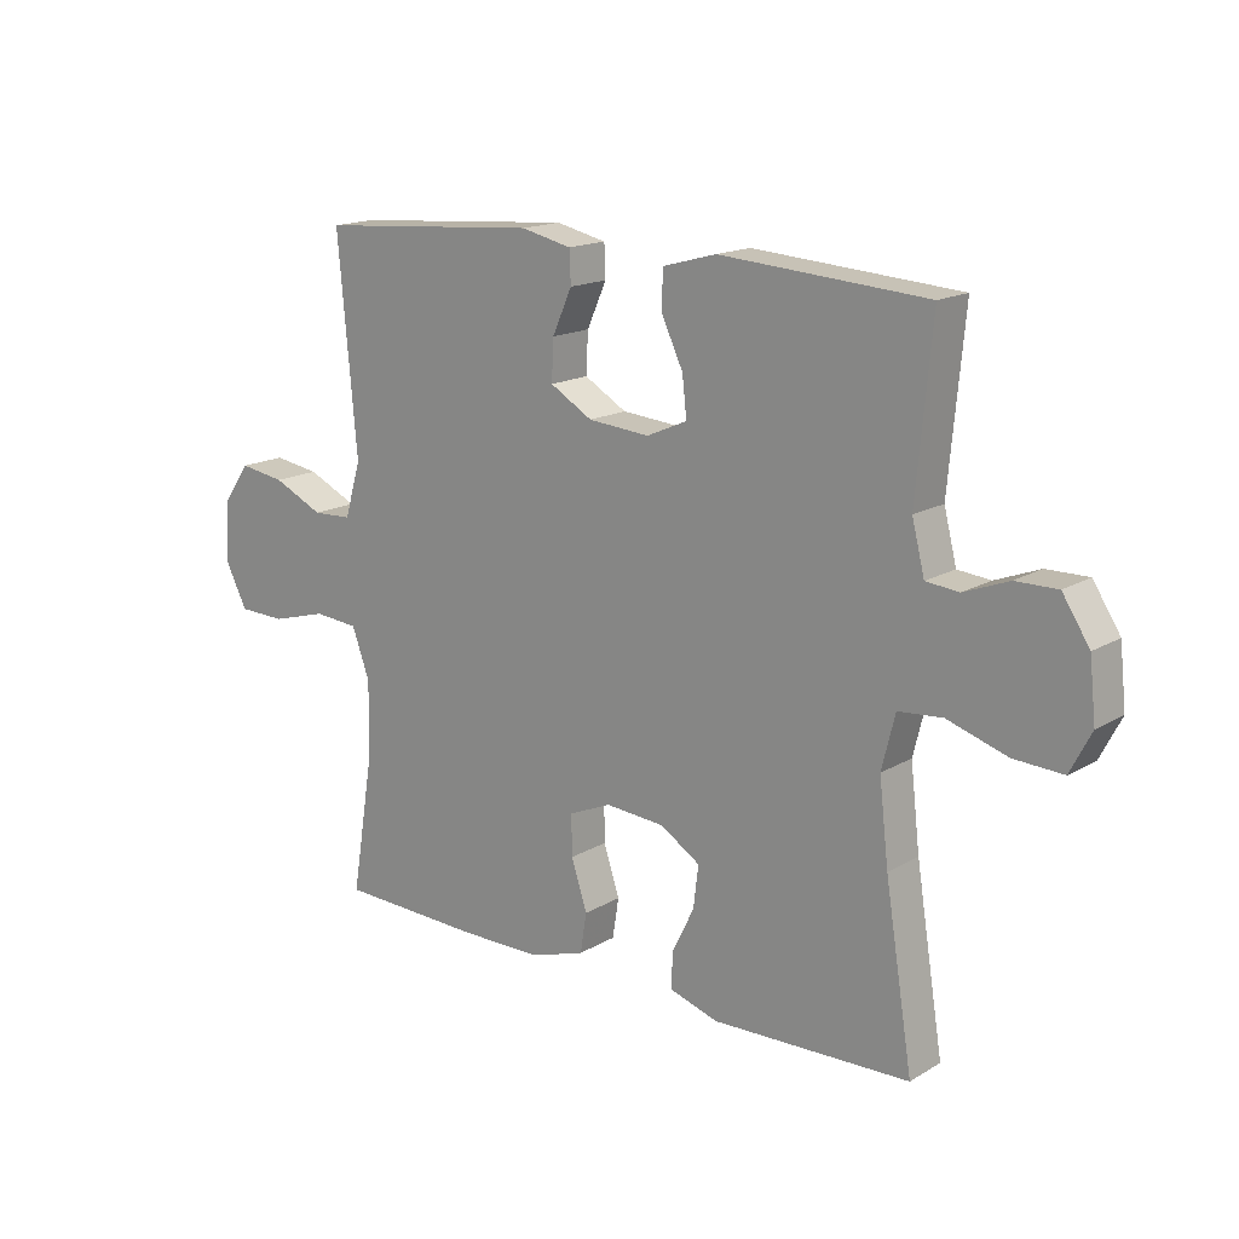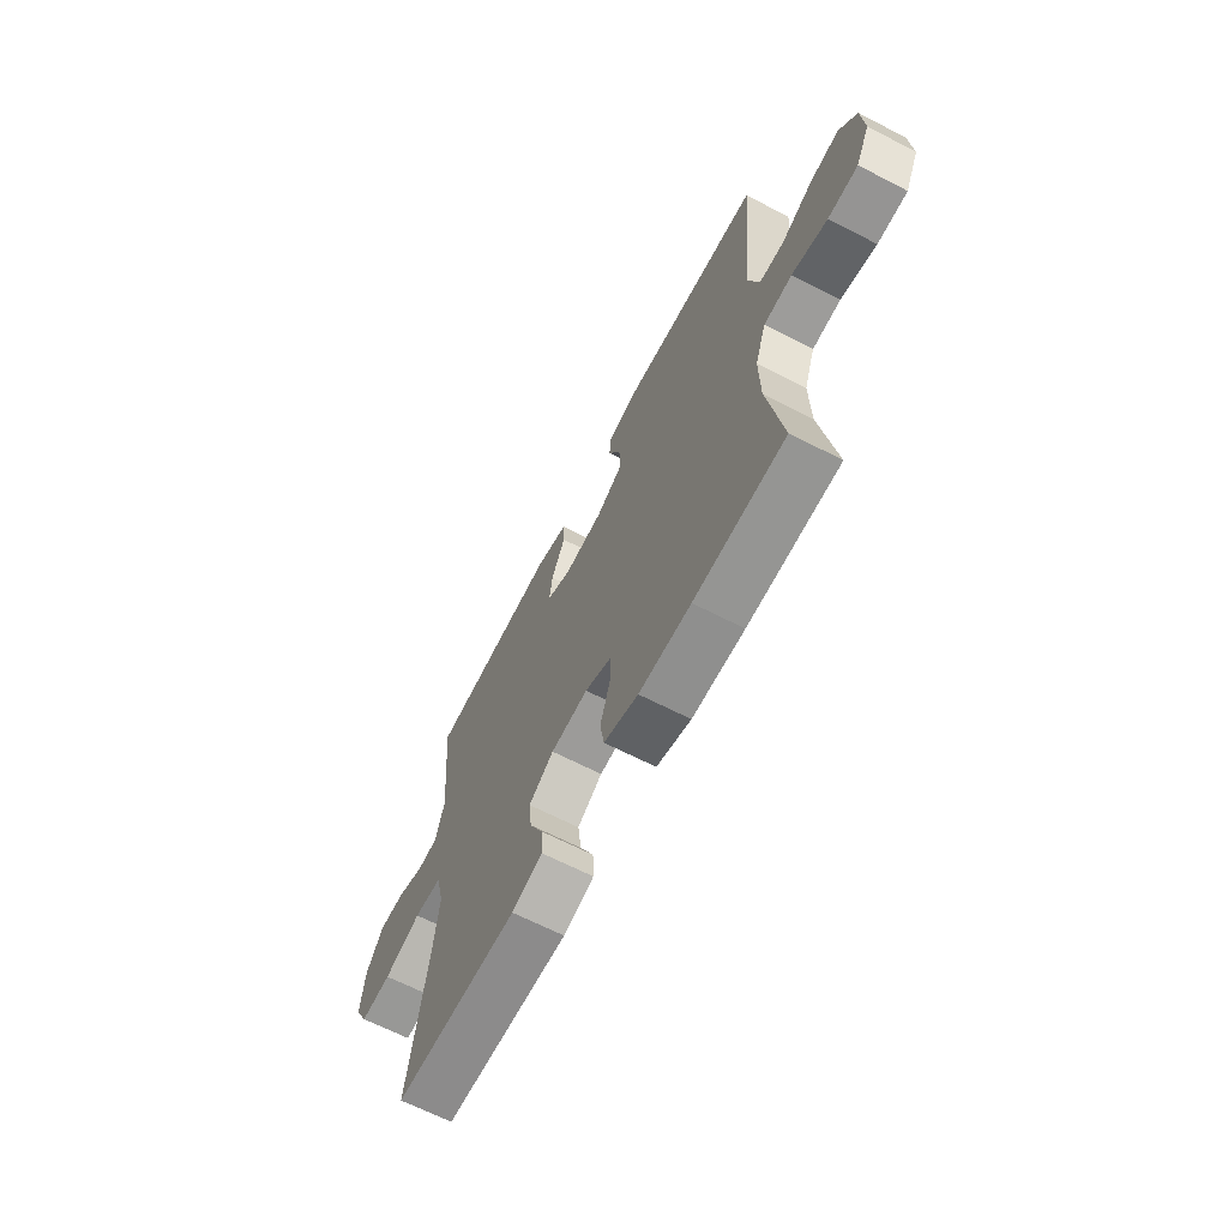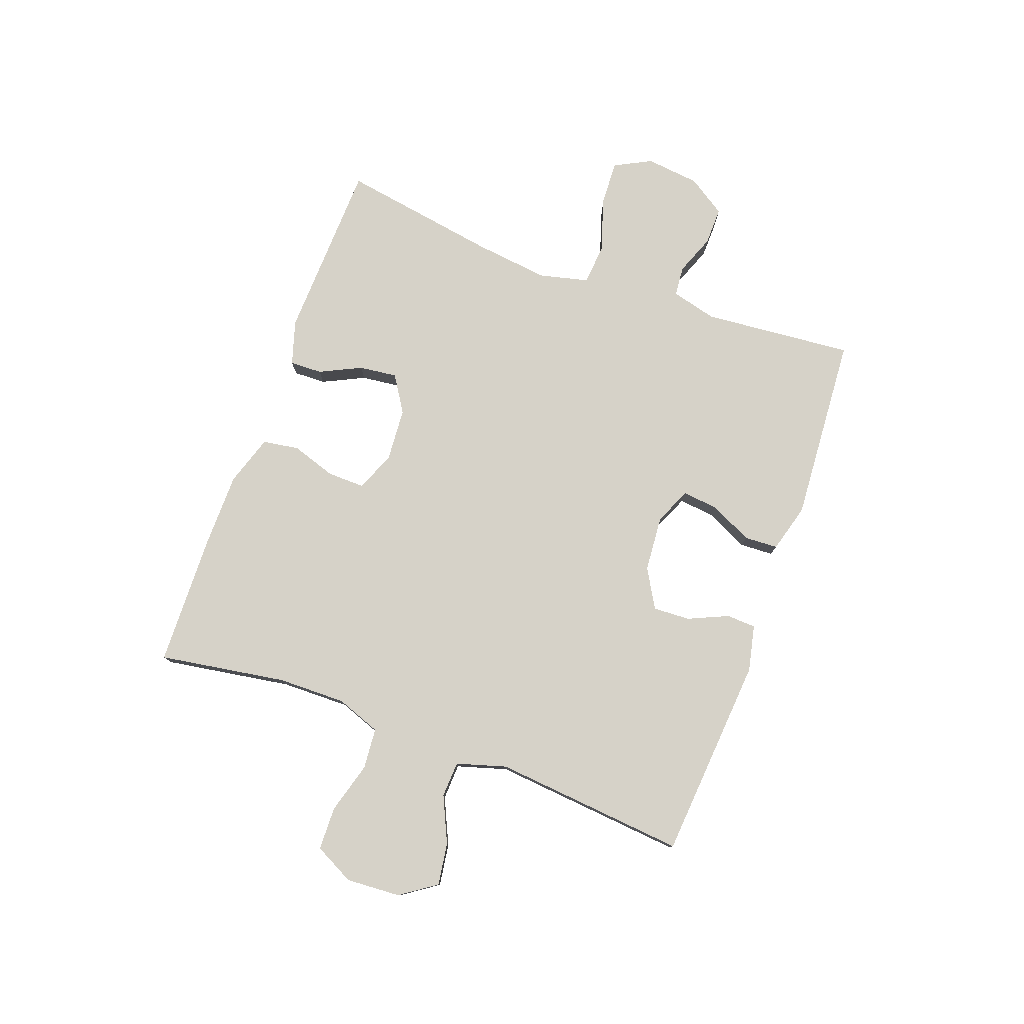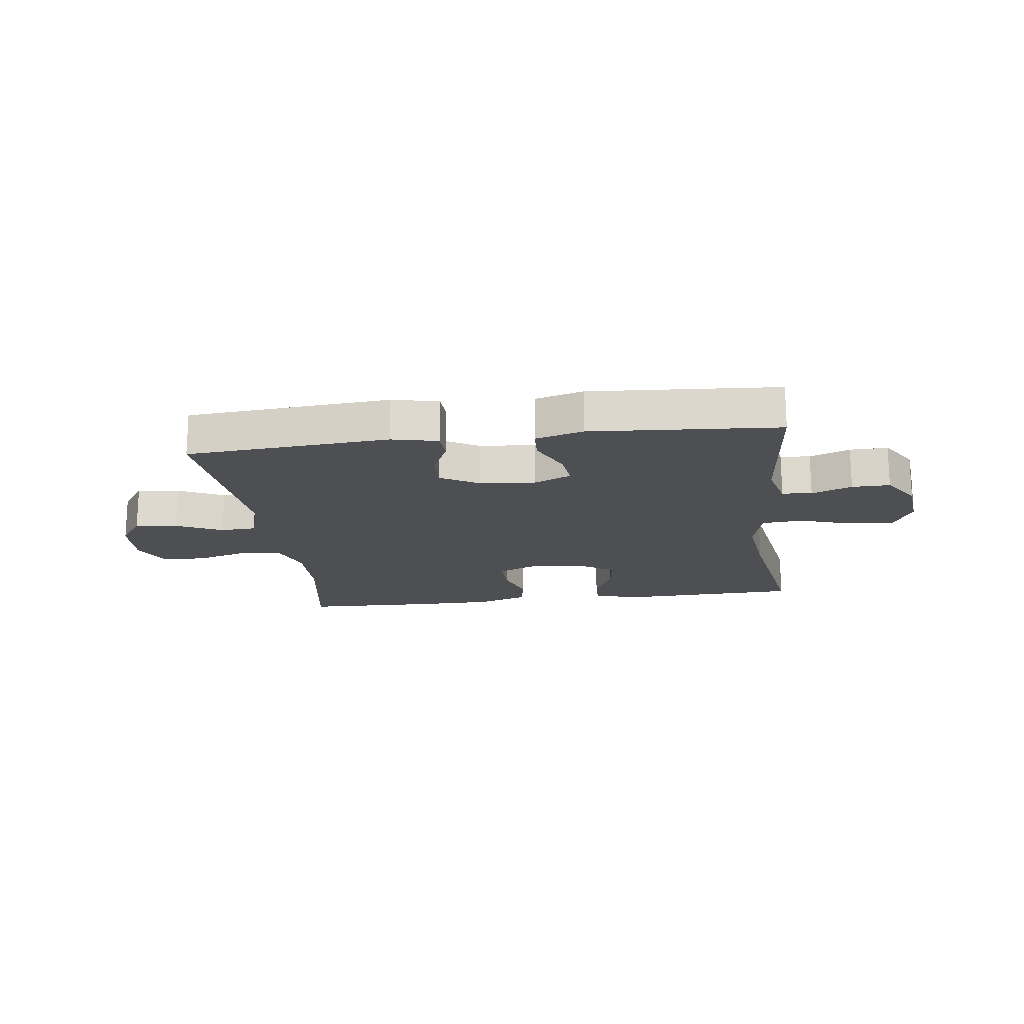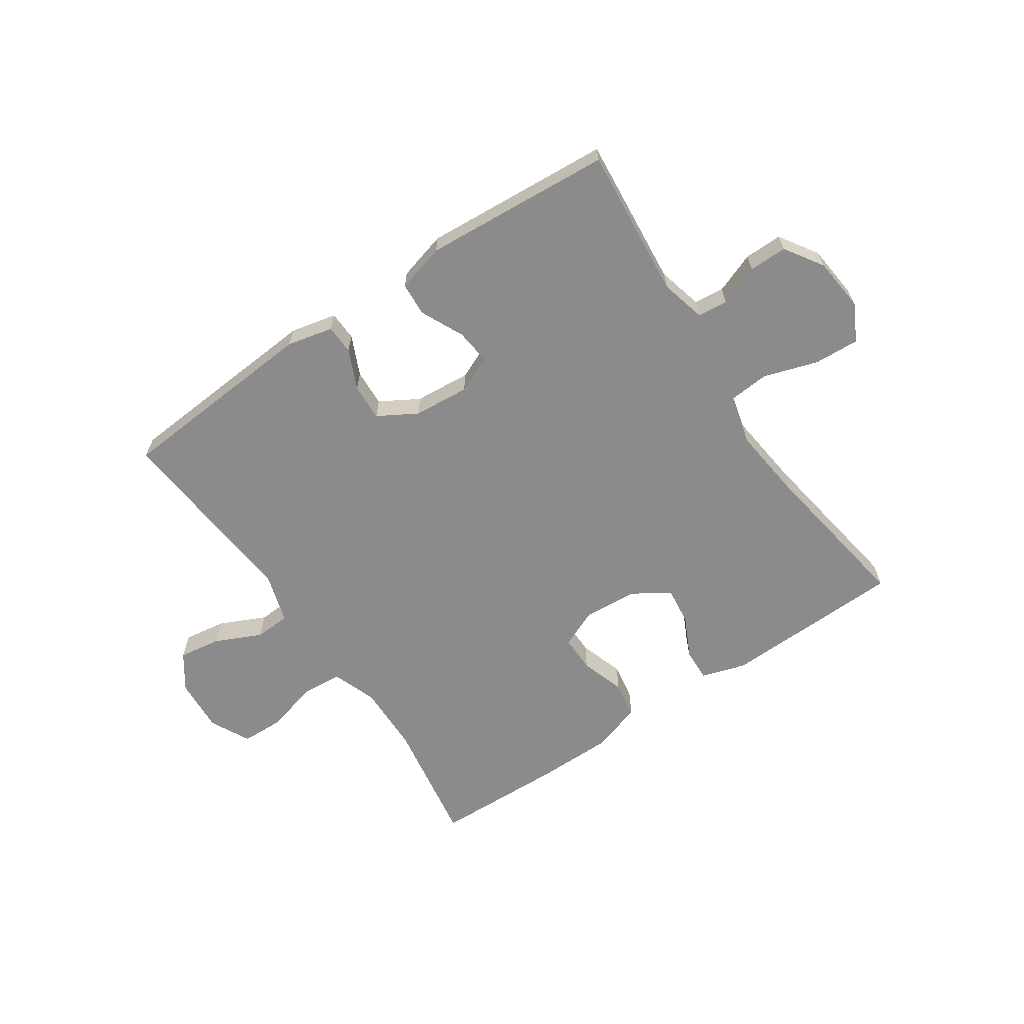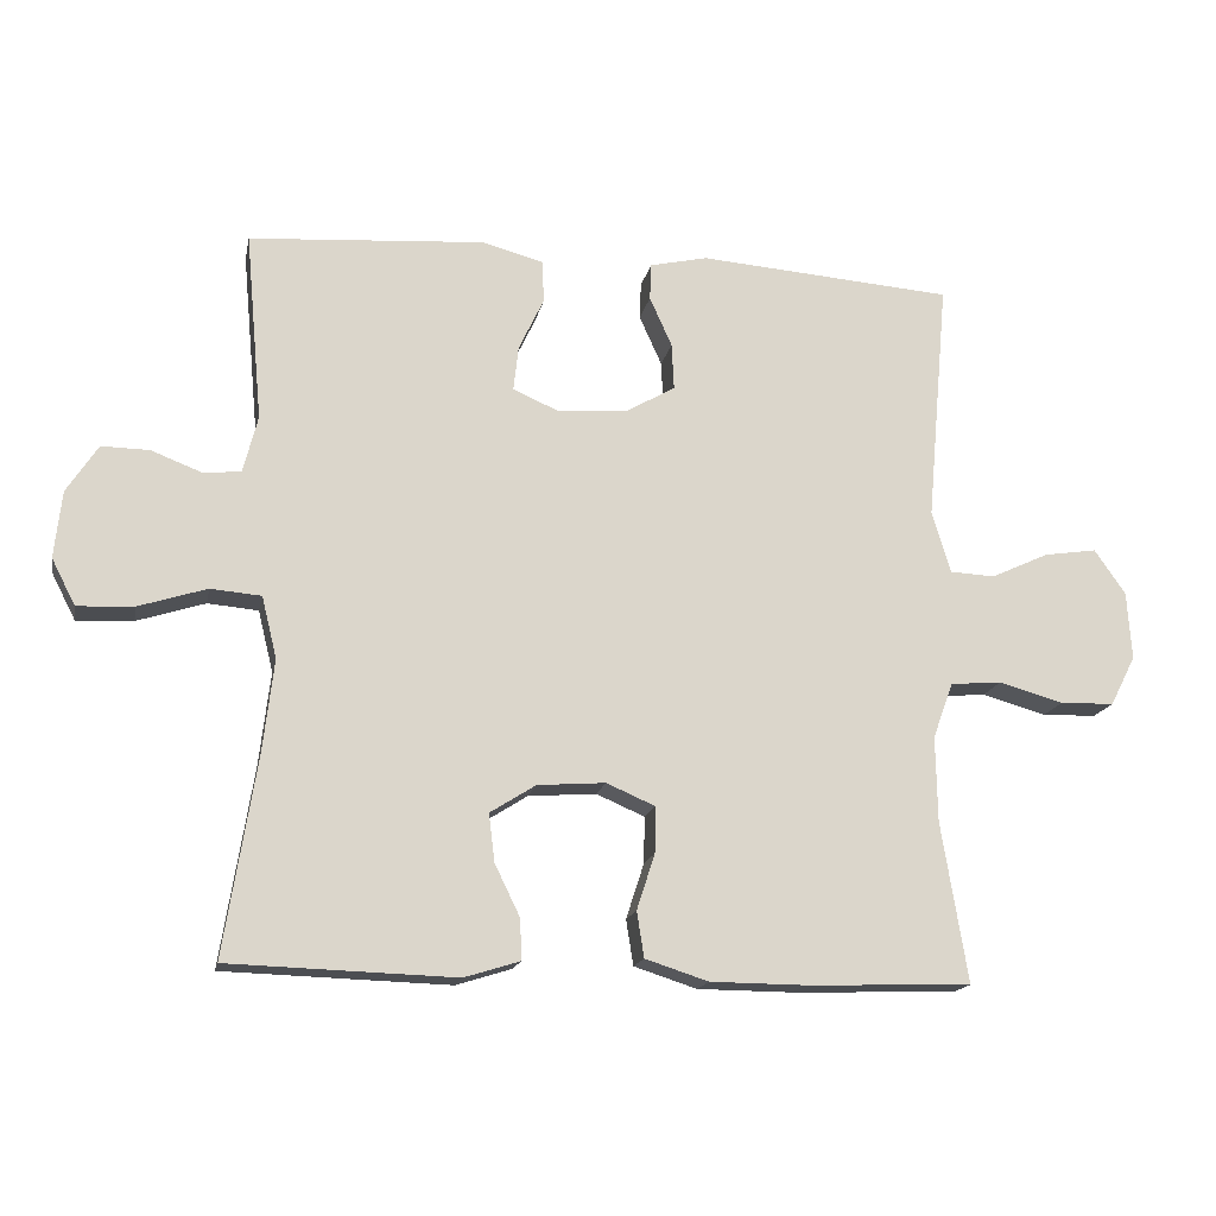
<metadata>
{"format":"obj","ext":"obj","renderer":"f3d","projection":"perspective","resolution":1024,"background":"white","views":[{"elev":16.3,"azim":40.0,"up":"+Z"},{"elev":-65.7,"azim":-117.4,"up":"+Z"},{"elev":78.2,"azim":-69.8,"up":"+Y"},{"elev":-17.9,"azim":7.4,"up":"+Y"},{"elev":-63.9,"azim":34.0,"up":"+Y"},{"elev":-16.4,"azim":168.8,"up":"+Z"}]}
</metadata>
<code>
v 0.5 0.07 -0.5
v 0.187 0.07 -0.51
v 0.11 0.07 -0.486
v 0.112 0.07 -0.43
v 0.147 0.07 -0.358
v 0.155 0.07 -0.292
v 0.092 0.07 -0.252
v -0.002 0.07 -0.245
v -0.069 0.07 -0.274
v -0.068 0.07 -0.338
v -0.043 0.07 -0.415
v -0.053 0.07 -0.478
v -0.14 0.07 -0.506
v -0.271 0.07 -0.507
v -0.5 0.07 -0.5
v -0.464 0.07 -0.279
v -0.462 0.07 -0.161
v -0.49 0.07 -0.084
v -0.561 0.07 -0.078
v -0.65 0.07 -0.103
v -0.725 0.07 -0.101
v -0.76 0.07 -0.032
v -0.754 0.07 0.062
v -0.711 0.07 0.124
v -0.638 0.07 0.113
v -0.558 0.07 0.076
v -0.496 0.07 0.079
v -0.47 0.07 0.165
v -0.5 0.07 0.5
v -0.147 0.07 0.527
v -0.067 0.07 0.509
v -0.065 0.07 0.458
v -0.096 0.07 0.389
v -0.099 0.07 0.325
v -0.032 0.07 0.286
v 0.065 0.07 0.278
v 0.129 0.07 0.306
v 0.122 0.07 0.368
v 0.087 0.07 0.442
v 0.09 0.07 0.5
v 0.174 0.07 0.523
v 0.5 0.07 0.5
v 0.476 0.07 0.239
v 0.496 0.07 0.16
v 0.548 0.07 0.155
v 0.618 0.07 0.182
v 0.684 0.07 0.183
v 0.727 0.07 0.117
v 0.737 0.07 0.024
v 0.704 0.07 -0.04
v 0.626 0.07 -0.036
v 0.532 0.07 -0.006
v 0.462 0.07 -0.012
v 0.441 0.07 -0.097
v 0.456 0.07 -0.226
v 0.5 0 -0.5
v 0.187 0 -0.51
v 0.11 0 -0.486
v 0.112 0 -0.43
v 0.147 0 -0.358
v 0.155 0 -0.292
v 0.092 0 -0.252
v -0.002 0 -0.245
v -0.069 0 -0.274
v -0.068 0 -0.338
v -0.043 0 -0.415
v -0.053 0 -0.478
v -0.14 0 -0.506
v -0.271 0 -0.507
v -0.5 0 -0.5
v -0.464 0 -0.279
v -0.462 0 -0.161
v -0.49 0 -0.084
v -0.561 0 -0.078
v -0.65 0 -0.103
v -0.725 0 -0.101
v -0.76 0 -0.032
v -0.754 0 0.062
v -0.711 0 0.124
v -0.638 0 0.113
v -0.558 0 0.076
v -0.496 0 0.079
v -0.47 0 0.165
v -0.5 0 0.5
v -0.147 0 0.527
v -0.067 0 0.509
v -0.065 0 0.458
v -0.096 0 0.389
v -0.099 0 0.325
v -0.032 0 0.286
v 0.065 0 0.278
v 0.129 0 0.306
v 0.122 0 0.368
v 0.087 0 0.442
v 0.09 0 0.5
v 0.174 0 0.523
v 0.5 0 0.5
v 0.476 0 0.239
v 0.496 0 0.16
v 0.548 0 0.155
v 0.618 0 0.182
v 0.684 0 0.183
v 0.727 0 0.117
v 0.737 0 0.024
v 0.704 0 -0.04
v 0.626 0 -0.036
v 0.532 0 -0.006
v 0.462 0 -0.012
v 0.441 0 -0.097
v 0.456 0 -0.226
f 50 51 52
f 49 50 52
f 48 49 52
f 47 48 52
f 46 47 52
f 45 46 52
f 44 45 52 53
f 43 44 53 54
f 42 43 54
f 41 42 54
f 40 41 54
f 39 40 54
f 38 39 54
f 31 32 33
f 30 31 33
f 29 30 33
f 28 29 33
f 27 28 33 34
f 24 25 26
f 23 24 26
f 22 23 26
f 21 22 26
f 20 21 26
f 19 20 26
f 18 19 26 27
f 27 34 35
f 18 27 35
f 17 18 35
f 14 15 16
f 13 14 16
f 12 13 16
f 11 12 16
f 10 11 16
f 9 10 16 17
f 3 4 5
f 2 3 5
f 1 2 5
f 55 1 5
f 55 5 6
f 37 38 54 55
f 55 6 7
f 37 55 7
f 36 37 7
f 17 35 36
f 9 17 36
f 8 9 36
f 7 8 36
f 107 106 105
f 107 105 104
f 107 104 103
f 107 103 102
f 107 102 101
f 107 101 100
f 108 107 100 99
f 109 108 99 98
f 109 98 97
f 109 97 96
f 109 96 95
f 109 95 94
f 109 94 93
f 88 87 86
f 88 86 85
f 88 85 84
f 88 84 83
f 89 88 83 82
f 81 80 79
f 81 79 78
f 81 78 77
f 81 77 76
f 81 76 75
f 81 75 74
f 82 81 74 73
f 90 89 82
f 90 82 73
f 90 73 72
f 71 70 69
f 71 69 68
f 71 68 67
f 71 67 66
f 71 66 65
f 72 71 65 64
f 60 59 58
f 60 58 57
f 60 57 56
f 60 56 110
f 61 60 110
f 110 109 93 92
f 62 61 110
f 62 110 92
f 62 92 91
f 91 90 72
f 91 72 64
f 91 64 63
f 91 63 62
f 1 56 57 2
f 2 57 58 3
f 3 58 59 4
f 4 59 60 5
f 5 60 61 6
f 6 61 62 7
f 7 62 63 8
f 8 63 64 9
f 9 64 65 10
f 10 65 66 11
f 11 66 67 12
f 12 67 68 13
f 13 68 69 14
f 14 69 70 15
f 15 70 71 16
f 16 71 72 17
f 17 72 73 18
f 18 73 74 19
f 19 74 75 20
f 20 75 76 21
f 21 76 77 22
f 22 77 78 23
f 23 78 79 24
f 24 79 80 25
f 25 80 81 26
f 26 81 82 27
f 27 82 83 28
f 28 83 84 29
f 29 84 85 30
f 30 85 86 31
f 31 86 87 32
f 32 87 88 33
f 33 88 89 34
f 34 89 90 35
f 35 90 91 36
f 36 91 92 37
f 37 92 93 38
f 38 93 94 39
f 39 94 95 40
f 40 95 96 41
f 41 96 97 42
f 42 97 98 43
f 43 98 99 44
f 44 99 100 45
f 45 100 101 46
f 46 101 102 47
f 47 102 103 48
f 48 103 104 49
f 49 104 105 50
f 50 105 106 51
f 51 106 107 52
f 52 107 108 53
f 53 108 109 54
f 54 109 110 55
f 55 110 56 1

</code>
